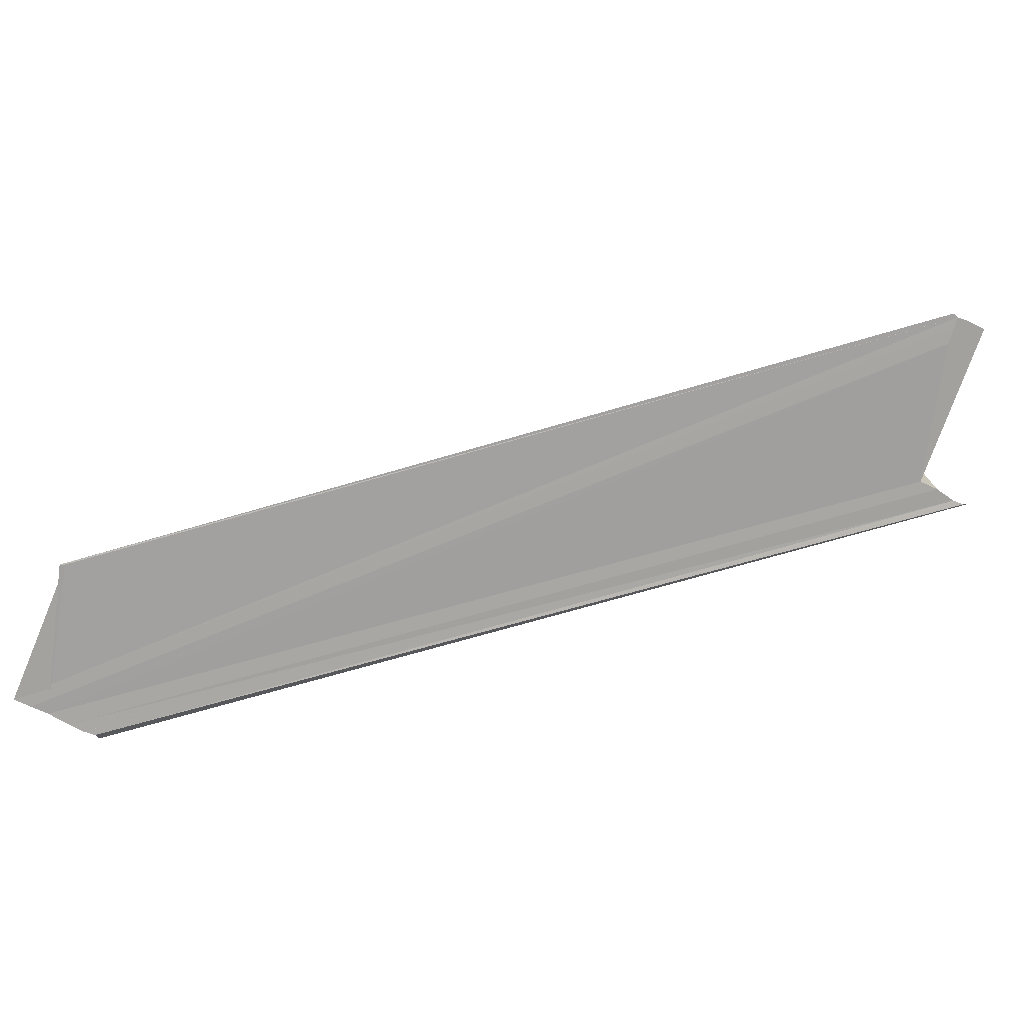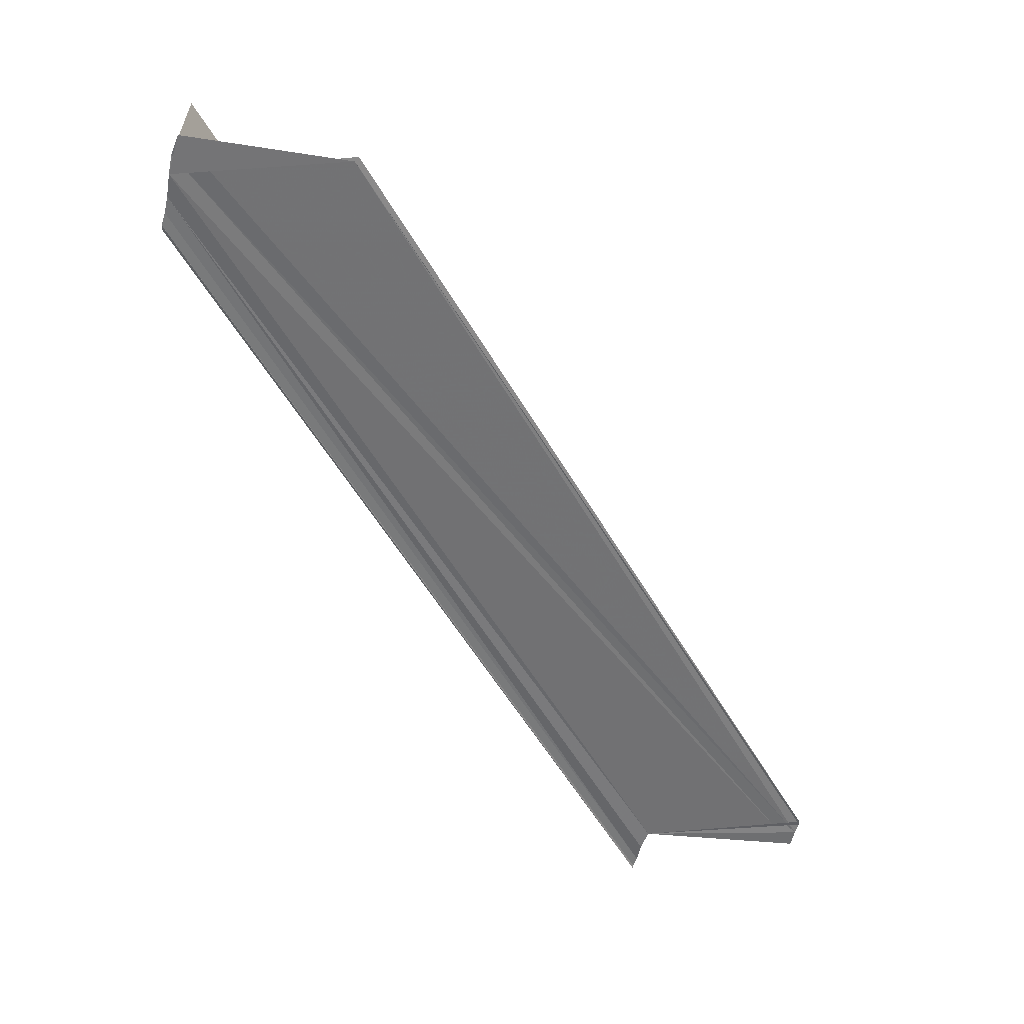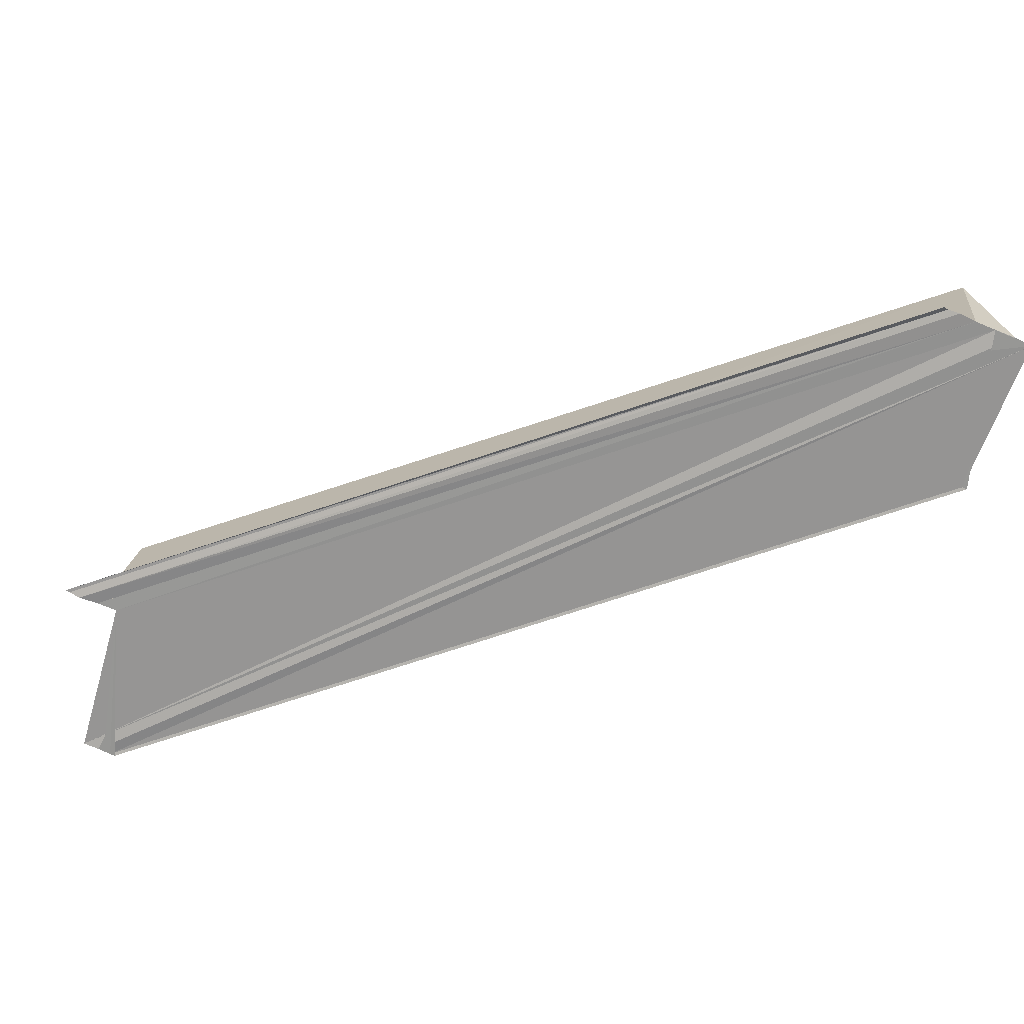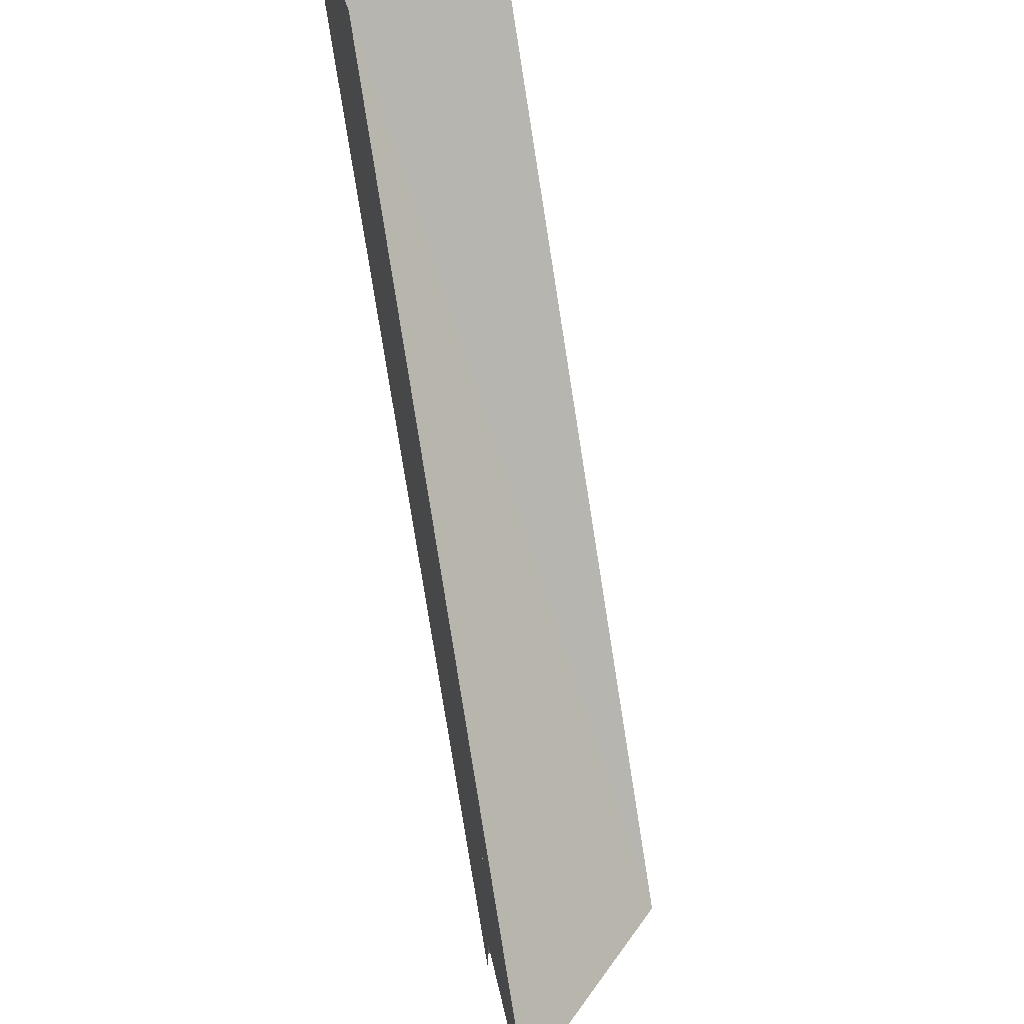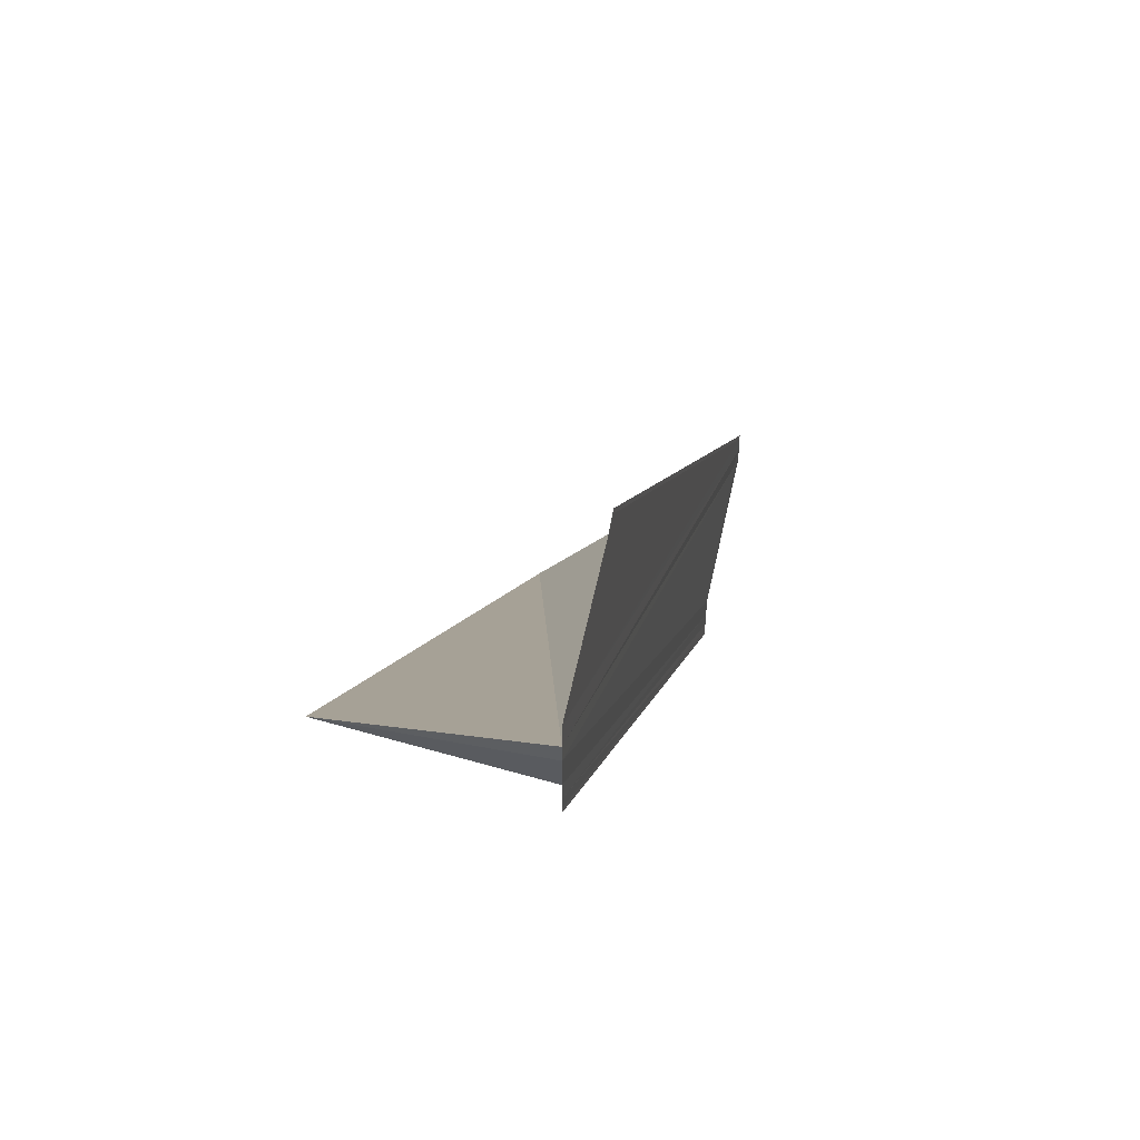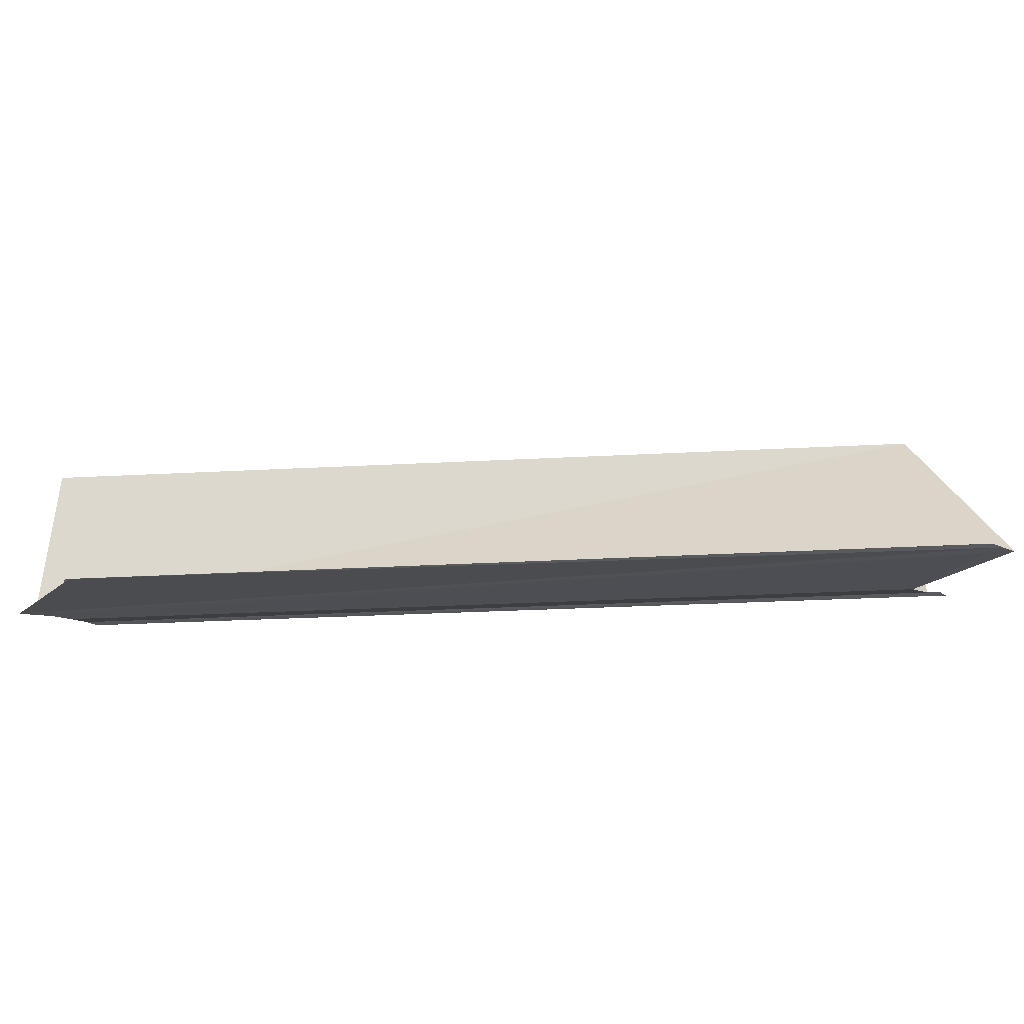
<metadata>
{"format":"obj","ext":"obj","renderer":"f3d","projection":"perspective","resolution":1024,"background":"white","views":[{"elev":-72.5,"azim":62.6,"up":"+Y"},{"elev":-55.6,"azim":-13.6,"up":"+Y"},{"elev":-68.2,"azim":-114.4,"up":"+Y"},{"elev":53.4,"azim":77.0,"up":"+Z"},{"elev":52.8,"azim":-77.8,"up":"+Z"},{"elev":-16.7,"azim":54.7,"up":"+Y"}]}
</metadata>
<code>
o 25723
v 2244 1879 22.2
v 2244 1879 22.2
v 2244 1879 22.25
v 2244 1879 22.2
v 2244 1879 22.24
v 2244 1879 22.2
v 2244 1879 22.2
v 2244 1879 22.24
v 2244 1879 22.2
v 2244 1879 22.24
v 2244 1879 22.25
v 2244 1879 22.24
v 2244 1879 22.2
v 2244 1879 22.24
v 2244 1879 22.25
v 2244 1879 22.24
v 2244 1879 22.2
v 2244 1879 22.2
v 2244 1879 22.25
v 2244 1879 22.25
v 2244 1879 22.25
v 2244 1879 22.21
v 2244 1879 22.25
v 2244 1879 22.25
v 2244 1879 22.21
v 2244 1879 22.21
v 2244 1879 22.21
v 2244 1879 22.2
v 2244 1879 22.2
v 2244 1879 22.25
v 2244 1879 22.2
v 2244 1879 22.2
v 2244 1879 22.2
v 2244 1879 22.24
v 2244 1879 22.24
v 2244 1879 22.2
v 2244 1879 22.2
v 2244 1879 22.2
v 2244 1879 22.24
v 2244 1879 22.2
v 2244 1879 22.21
v 2244 1879 22.21
v 2244 1879 22.2
v 2244 1879 22.2
v 2244 1879 22.2
v 2244 1879 22.2
v 2244 1879 22.2
v 2244 1879 22.2
v 2244 1879 22.21
v 2244 1879 22.21
v 2244 1879 22.21
v 2244 1879 22.2
v 2244 1879 22.2
v 2244 1879 22.25
v 2244 1879 22.2
v 2244 1879 22.2
v 2244 1879 22.25
v 2244 1879 22.21
v 2244 1879 22.25
v 2244 1879 22.25
v 2244 1879 22.21
v 2244 1879 22.25
v 2244 1879 22.25
v 2244 1879 22.21
v 2244 1879 22.25
v 2244 1879 22.25
v 2244 1879 22.25
v 2244 1879 22.25
v 2244 1879 22.25
v 2244 1879 22.25
v 2244 1879 22.25
f 1 2 3
f 4 2 5
f 4 6 5
f 7 6 8
f 5 9 10
f 11 9 12
f 5 13 14
f 8 13 14
f 15 11 16
f 16 17 15
f 15 18 19
f 20 18 19
f 15 21 20
f 20 22 23
f 24 22 23
f 25 26 24
f 27 26 20
f 27 28 20
f 29 28 30
f 31 29 16
f 31 32 16
f 16 33 34
f 35 33 34
f 36 32 35
f 36 37 35
f 35 38 39
f 40 26 41
f 40 26 42
f 43 44 42
f 40 45 46
f 40 47 48
f 40 49 50
f 40 51 50
f 40 51 52
f 53 51 54
f 53 55 54
f 54 56 57
f 54 58 59
f 60 58 59
f 61 51 60
f 61 49 60
f 62 63 60
f 60 64 65
f 62 66 65
f 67 68 69
f 67 70 71

</code>
